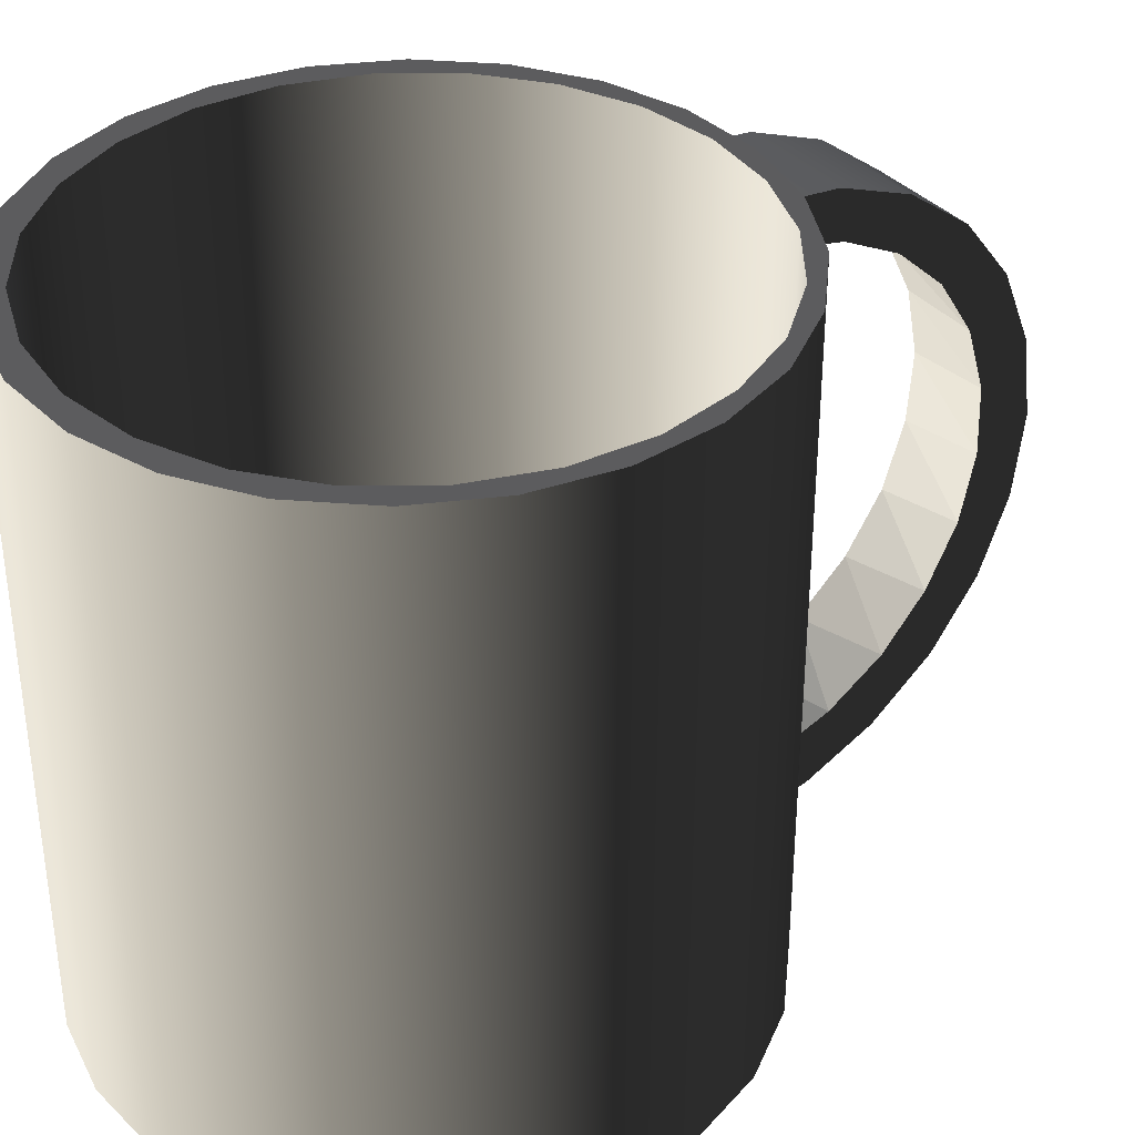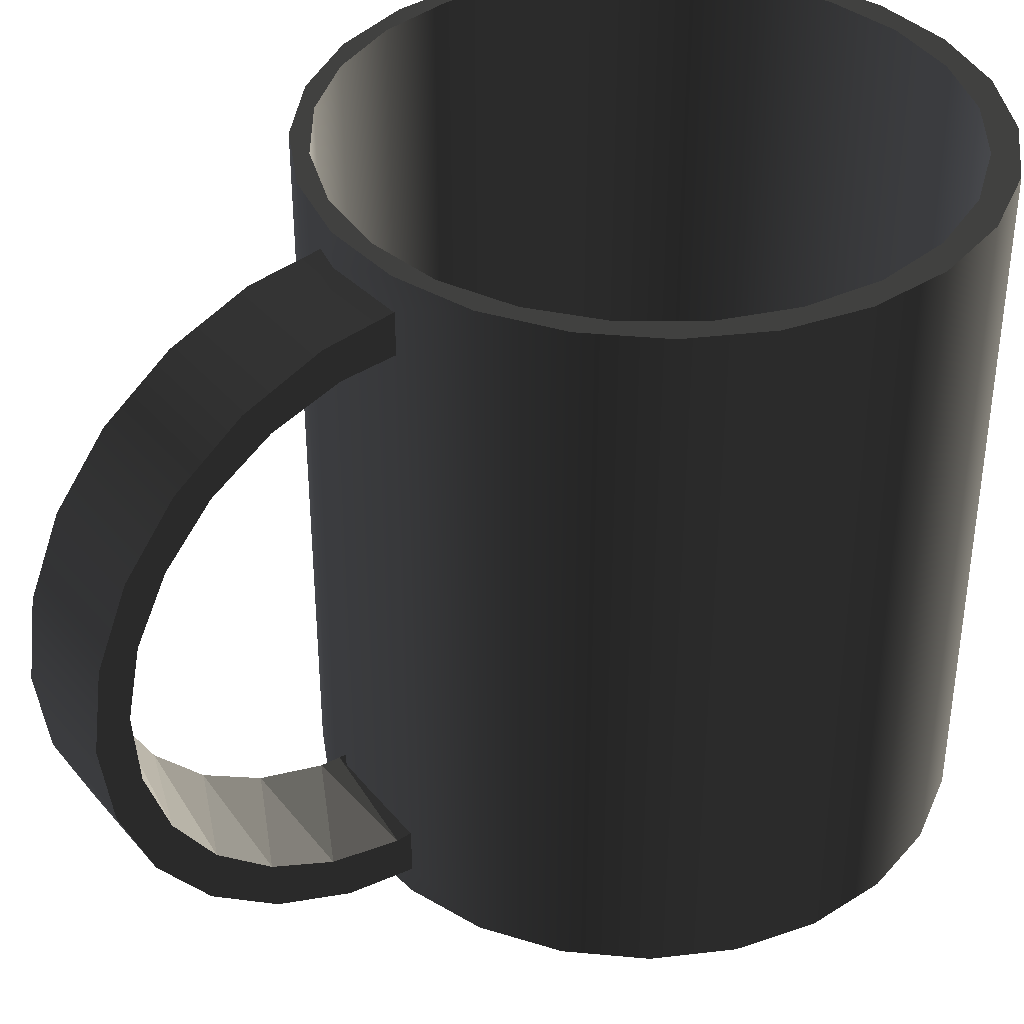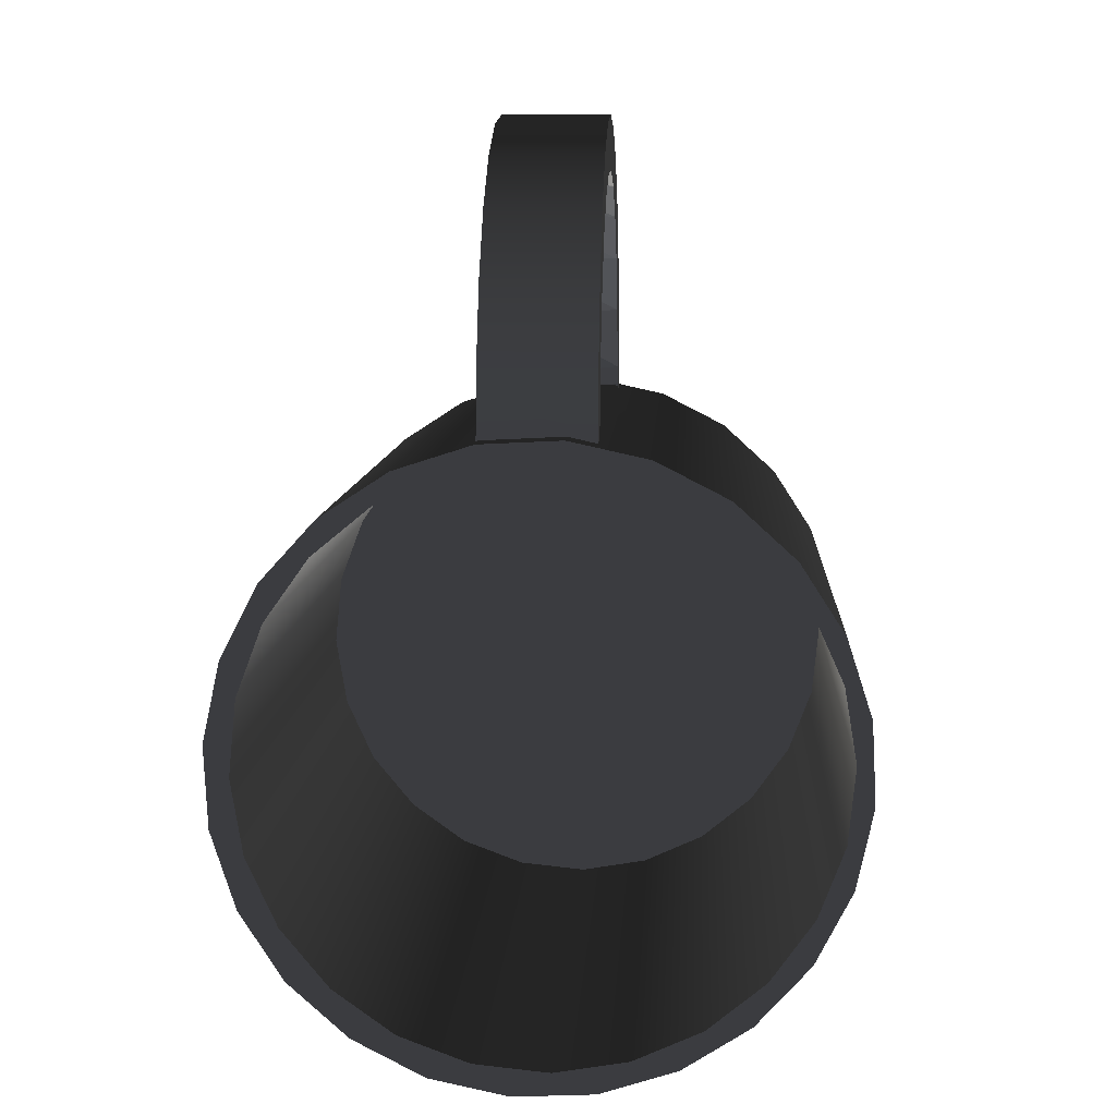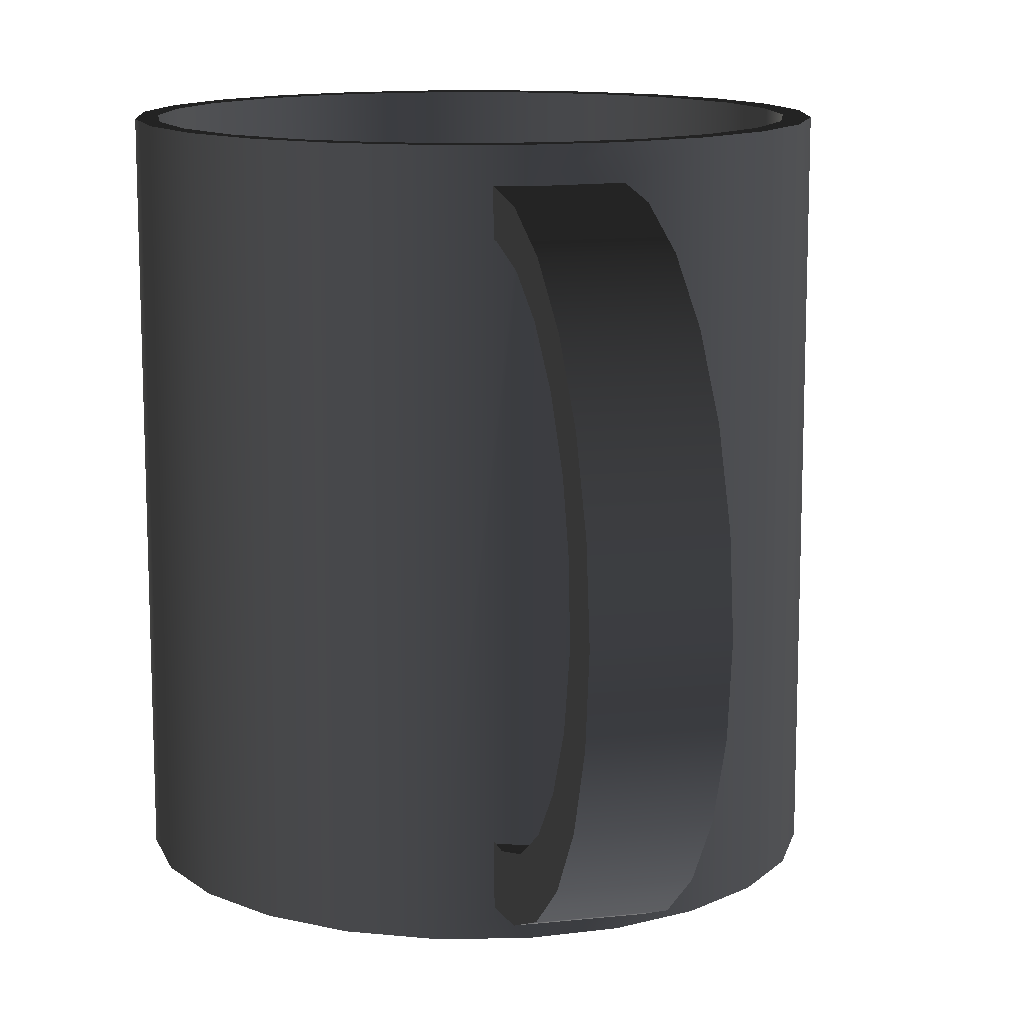
<metadata>
{"format":"obj","ext":"obj","renderer":"f3d","projection":"perspective","resolution":1024,"background":"white","views":[{"elev":36.6,"azim":53.8,"up":"+Z"},{"elev":38.3,"azim":-125.6,"up":"+Z"},{"elev":8.9,"azim":3.2,"up":"+Y"},{"elev":12.7,"azim":166.1,"up":"+Z"}]}
</metadata>
<code>
v 0.04018 -0.03481 -0.04736
v 0.04198 -0.01276 -0.04736
v 0.04253 -0.0239 -0.04736
v 0.03856 -0.002173 -0.04736
v 0.04253 -0.0239 0.04736
v 0.04018 -0.03481 0.04736
v 0.03509 -0.04469 -0.04736
v 0.04198 -0.01276 0.04736
v 0.03509 -0.04469 0.04736
v 0.03253 0.007151 -0.04736
v 0.03856 -0.002174 0.04736
v 0.03909 -0.02896 0.04736
v 0.02761 -0.05298 0.04736
v 0.02761 -0.05298 -0.04736
v 0.04011 -0.01861 0.04736
v 0.03544 -0.0386 0.04736
v 0.02941 -0.04705 0.04736
v 0.02427 0.01466 -0.04736
v 0.03253 0.00715 0.04736
v 0.03841 -0.008416 0.04736
v 0.03909 -0.02896 -0.04523
v 0.03544 -0.0386 -0.04523
v 0.01826 -0.05899 -0.04736
v 0.02141 -0.05361 0.04736
v 0.02427 0.01466 0.04736
v 0.04011 -0.01861 -0.04523
v 0.02941 -0.04705 -0.04523
v 0.01826 -0.05899 0.04736
v 0.01436 0.01971 -0.04736
v 0.01436 0.01971 0.04736
v 0.02756 0.009046 0.04736
v 0.03413 0.001066 0.04736
v 0.03841 -0.008416 -0.04523
v 0.03413 0.001067 -0.04523
v 0.007652 -0.06238 -0.04736
v 0.02141 -0.05361 -0.04523
v 0.01197 -0.05788 0.04736
v 0.01914 0.01505 0.04736
v 0.02756 0.009047 -0.04523
v 0.007652 -0.06238 0.04736
v 0.003473 0.02209 -0.04736
v 0.003473 0.02208 0.04736
v 0.009439 0.01869 0.04736
v 0.01914 0.01505 -0.04523
v -0.003474 -0.06294 -0.04736
v 0.01197 -0.05788 -0.04523
v 0.001757 -0.05962 0.04736
v 0.003473 0.02209 -0.04328
v 0.003473 0.02208 0.04268
v 0.009439 0.01869 -0.04523
v -0.003474 -0.06294 0.04736
v -0.007653 0.02153 -0.04736
v -0.007653 0.02153 -0.04335
v -0.007653 0.02153 0.04736
v -0.000865 0.01971 0.04736
v -0.000865 0.01971 -0.04358
v -0.01436 -0.06064 -0.04736
v 0.001757 -0.05962 -0.04523
v -0.008554 -0.05859 0.04736
v -0.007953 0.03086 -0.04212
v -0.007653 0.02153 0.04275
v -0.000865 0.01971 -0.04523
v -0.01436 -0.06064 0.04736
v -0.01826 0.01813 -0.04736
v 0.007408 0.03086 -0.04212
v -0.007953 0.02351 -0.03708
v -0.007953 0.02145 -0.04336
v -0.007953 0.03086 0.04152
v -0.01826 0.01813 0.04736
v -0.01109 0.01805 0.04736
v -0.01109 0.01806 -0.04523
v -0.02427 -0.05551 -0.04736
v -0.008554 -0.05859 -0.04523
v -0.01825 -0.05496 0.04736
v 0.007408 0.02122 -0.04339
v 0.007408 0.04129 -0.0378
v -0.007953 0.02145 -0.03693
v -0.007953 0.03307 -0.03522
v 0.007408 0.02122 0.04279
v -0.007953 0.02145 0.04276
v -0.007953 0.02145 0.03702
v -0.02427 -0.05551 0.04736
v -0.02761 0.01205 -0.04736
v 0.007408 0.02122 -0.03516
v -0.007953 0.04129 -0.0378
v 0.007408 0.03402 -0.03227
v 0.007408 0.02224 -0.03512
v 0.007408 0.02501 -0.03503
v 0.007408 0.03086 0.04152
v -0.007953 0.02864 0.03652
v -0.007953 0.01963 0.043
v -0.02761 0.01205 0.04736
v -0.02053 0.01379 0.04736
v -0.02053 0.01379 -0.04523
v -0.01825 -0.05496 -0.04523
v -0.03253 -0.04808 -0.04736
v -0.02667 -0.04887 0.04736
v 0.007408 0.05029 -0.03091
v 0.007408 0.04208 -0.02727
v -0.007953 0.04176 -0.03095
v 0.007408 0.02256 0.03668
v -0.007953 0.04129 0.0372
v -0.007953 0.03781 0.03337
v -0.007953 0.01892 0.03719
v -0.03253 -0.04808 0.04736
v -0.0351 0.003832 -0.04736
v -0.007953 0.05029 -0.03091
v 0.007408 0.02122 0.03663
v 0.007408 0.0318 0.03455
v 0.007408 0.04129 0.0372
v -0.02853 0.007229 0.04736
v -0.02853 0.00723 -0.04523
v -0.02667 -0.04887 -0.04523
v -0.03857 -0.03868 0.04736
v -0.03325 -0.04089 0.04736
v -0.03857 -0.03868 -0.04736
v -0.0351 0.003831 0.04736
v -0.007953 0.05717 -0.02195
v 0.007408 0.04848 -0.02037
v -0.007953 0.04911 -0.02458
v -0.007953 0.05029 0.03032
v -0.007953 0.04587 0.02794
v -0.03325 -0.04089 -0.04523
v -0.04018 -0.006045 -0.04736
v 0.007408 0.05717 -0.02195
v -0.007953 0.05456 -0.01652
v 0.007408 0.05298 -0.01204
v 0.007408 0.0401 0.0301
v 0.007408 0.05029 0.03032
v -0.03456 -0.001226 0.04736
v -0.04198 -0.02809 0.04736
v -0.03753 -0.03149 0.04736
v -0.03753 -0.03149 -0.04523
v -0.04198 -0.02809 -0.04736
v -0.04018 -0.006046 0.04736
v -0.007953 0.06143 -0.0115
v -0.007953 0.05764 -0.007336
v 0.007408 0.04697 0.02366
v 0.007408 0.05717 0.02135
v -0.007953 0.05219 0.02061
v -0.03821 -0.01094 0.04736
v -0.03456 -0.001225 -0.04523
v -0.03922 -0.02122 0.04736
v -0.04253 -0.01695 -0.04736
v 0.007408 0.06143 -0.0115
v 0.007408 0.05511 -0.002834
v 0.007408 0.05203 0.01564
v -0.007953 0.05717 0.02135
v -0.04253 -0.01695 0.04736
v -0.03922 -0.02122 -0.04523
v -0.03821 -0.01094 -0.04523
v -0.007953 0.06294 -0.000298
v -0.007953 0.05835 0.002354
v 0.007408 0.06143 0.01091
v 0.007408 0.0548 0.006606
v -0.007953 0.05646 0.01189
v 0.007408 0.06294 -0.000298
v -0.007953 0.06143 0.01091
v 0.007408 0.01963 0.043
v -0.007953 0.01964 -0.0436
v -0.007953 0.01853 -0.04345
v 0.007408 0.01964 -0.0436
v 0.007408 0.01892 -0.0435
v -0.001395 0.01964 -0.0436
g mesh1_mesh1-geometry
f 1 2 3
f 2 1 4
f 3 2 1
f 4 1 2
f 3 5 2
f 1 6 3
f 4 1 7
f 7 1 4
f 2 8 4
f 8 2 5
f 5 3 6
f 6 1 9
f 7 9 1
f 4 7 10
f 10 7 4
f 11 4 8
f 5 6 8
f 9 12 6
f 9 7 13
f 10 7 14
f 14 7 10
f 4 11 10
f 11 8 15
f 15 8 6
f 15 6 12
f 16 12 9
f 14 13 7
f 13 17 9
f 10 14 18
f 18 14 10
f 19 10 11
f 20 11 15
f 12 21 15
f 16 22 12
f 17 16 9
f 14 23 13
f 24 17 13
f 18 14 23
f 23 14 18
f 18 10 25
f 19 25 10
f 19 11 20
f 15 26 20
f 26 15 21
f 21 12 22
f 22 16 27
f 17 27 16
f 28 13 23
f 17 24 27
f 28 24 13
f 18 23 29
f 29 23 18
f 25 30 18
f 25 19 31
f 32 19 20
f 33 20 26
f 26 21 33
f 22 33 21
f 27 34 22
f 23 35 28
f 36 27 24
f 37 24 28
f 29 23 35
f 35 23 29
f 29 18 30
f 30 25 38
f 31 19 32
f 38 25 31
f 20 33 32
f 34 33 22
f 39 34 27
f 40 28 35
f 36 39 27
f 24 37 36
f 40 37 28
f 29 35 41
f 41 35 29
f 30 42 29
f 43 30 38
f 32 34 31
f 38 31 44
f 34 32 33
f 39 31 34
f 35 45 40
f 44 39 36
f 46 36 37
f 47 37 40
f 41 35 45
f 45 35 41
f 41 29 48
f 49 29 42
f 42 30 43
f 43 38 50
f 39 44 31
f 44 50 38
f 51 40 45
f 46 44 36
f 37 47 46
f 51 47 40
f 41 45 52
f 52 45 41
f 48 29 49
f 48 53 41
f 42 54 49
f 55 42 43
f 50 56 43
f 50 44 46
f 45 57 51
f 58 46 47
f 59 47 51
f 52 45 57
f 57 45 52
f 52 41 53
f 48 49 53
f 53 48 60
f 61 49 54
f 54 42 55
f 55 43 56
f 62 56 50
f 58 50 46
f 63 51 57
f 47 59 58
f 63 59 51
f 52 57 64
f 64 57 52
f 52 53 64
f 61 53 49
f 60 48 65
f 60 66 67
f 67 53 60
f 61 68 49
f 54 69 61
f 70 54 55
f 56 71 55
f 62 71 56
f 62 50 58
f 57 72 63
f 73 58 59
f 74 59 63
f 64 57 72
f 72 57 64
f 53 61 64
f 75 65 48
f 65 76 60
f 77 67 66
f 78 66 60
f 49 68 79
f 80 81 68
f 80 68 61
f 64 61 69
f 69 54 70
f 70 55 71
f 71 62 73
f 73 62 58
f 82 63 72
f 59 74 73
f 82 74 63
f 64 72 83
f 83 72 64
f 75 84 65
f 85 60 76
f 76 65 86
f 66 87 77
f 78 88 66
f 85 78 60
f 89 79 68
f 90 68 81
f 81 91 80
f 80 91 81
f 69 92 64
f 93 69 70
f 71 94 70
f 95 71 73
f 72 96 82
f 95 73 74
f 97 74 82
f 83 72 96
f 96 72 83
f 83 64 92
f 87 65 84
f 76 98 85
f 86 65 88
f 99 76 86
f 88 87 66
f 86 88 78
f 100 78 85
f 89 101 79
f 68 102 89
f 103 68 90
f 81 101 90
f 91 81 104
f 104 81 91
f 92 69 93
f 93 70 94
f 94 71 95
f 105 82 96
f 74 97 95
f 105 97 82
f 83 96 106
f 106 96 83
f 83 92 106
f 88 65 87
f 107 85 98
f 98 76 99
f 99 86 100
f 100 86 78
f 107 100 85
f 108 79 101
f 109 101 89
f 110 89 102
f 102 68 103
f 90 101 103
f 111 92 93
f 94 112 93
f 113 94 95
f 105 96 114
f 113 95 97
f 115 97 105
f 106 96 116
f 116 96 106
f 117 106 92
f 107 98 118
f 119 98 99
f 120 99 100
f 120 100 107
f 101 109 103
f 110 109 89
f 102 121 110
f 122 102 103
f 117 92 111
f 111 93 112
f 112 94 113
f 116 114 96
f 114 115 105
f 113 97 123
f 115 123 97
f 106 116 124
f 124 116 106
f 106 117 124
f 125 118 98
f 118 126 107
f 127 98 119
f 120 119 99
f 126 120 107
f 109 128 103
f 128 109 110
f 129 110 121
f 121 102 122
f 103 128 122
f 130 117 111
f 111 112 130
f 123 112 113
f 114 116 131
f 132 115 114
f 123 115 133
f 124 116 134
f 134 116 124
f 135 124 117
f 118 125 136
f 125 98 127
f 137 126 118
f 126 127 119
f 126 119 120
f 138 128 110
f 129 138 110
f 129 121 139
f 140 121 122
f 128 138 122
f 141 117 130
f 142 130 112
f 142 112 123
f 134 131 116
f 131 143 114
f 132 133 115
f 143 132 114
f 133 142 123
f 124 134 144
f 144 134 124
f 124 135 144
f 135 117 141
f 145 136 125
f 136 137 118
f 146 125 127
f 137 127 126
f 147 138 129
f 148 139 121
f 139 147 129
f 148 121 140
f 122 138 140
f 130 142 141
f 131 134 149
f 135 143 131
f 133 132 150
f 143 150 132
f 151 142 133
f 144 149 134
f 149 144 135
f 143 135 141
f 136 145 152
f 145 125 139
f 153 137 136
f 125 146 139
f 137 146 127
f 140 138 147
f 139 148 154
f 155 147 139
f 156 148 140
f 151 141 142
f 149 135 131
f 150 151 133
f 150 143 151
f 141 151 143
f 157 152 145
f 152 158 136
f 154 145 139
f 153 146 137
f 158 153 136
f 146 155 139
f 140 147 156
f 158 154 148
f 156 147 155
f 153 148 156
f 152 157 158
f 157 145 154
f 153 155 146
f 158 148 153
f 154 158 157
f 156 155 153
g mesh1_mesh1-geometry
f 2 5 3
f 3 6 1
f 4 8 2
f 5 2 8
f 6 3 5
f 9 1 6
f 1 9 7
f 8 4 11
f 8 6 5
f 6 12 9
f 13 7 9
f 10 11 4
f 15 8 11
f 6 8 15
f 12 6 15
f 9 12 16
f 7 13 14
f 9 17 13
f 11 10 19
f 15 11 20
f 9 16 17
f 13 23 14
f 13 17 24
f 25 10 18
f 10 25 19
f 20 11 19
f 23 13 28
f 13 24 28
f 18 30 25
f 31 19 25
f 20 19 32
f 28 35 23
f 28 24 37
f 30 18 29
f 38 25 30
f 32 19 31
f 31 25 38
f 35 28 40
f 28 37 40
f 29 42 30
f 38 30 43
f 40 45 35
f 40 37 47
f 48 29 41
f 42 29 49
f 43 30 42
f 45 40 51
f 40 47 51
f 49 29 48
f 41 53 48
f 49 54 42
f 43 42 55
f 51 57 45
f 51 47 59
f 53 41 52
f 53 49 48
f 54 49 61
f 55 42 54
f 57 51 63
f 51 59 63
f 64 53 52
f 49 53 61
f 61 69 54
f 55 54 70
f 63 72 57
f 63 59 74
f 64 61 53
f 69 61 64
f 70 54 69
f 72 63 82
f 63 74 82
f 64 92 69
f 70 69 93
f 82 96 72
f 82 74 97
f 92 64 83
f 93 69 92
f 96 82 105
f 82 97 105
f 106 92 83
f 93 92 111
f 114 96 105
f 105 97 115
f 92 106 117
f 111 92 117
f 96 114 116
f 105 115 114
f 124 117 106
f 111 117 130
f 131 116 114
f 114 115 132
f 117 124 135
f 130 117 141
f 116 131 134
f 114 143 131
f 114 132 143
f 144 135 124
f 141 117 135
f 149 134 131
f 131 143 135
f 134 149 144
f 135 144 149
f 141 135 143
f 131 135 149
g mesh1_mesh1-geometry
f 15 21 12
f 12 22 16
f 20 26 15
f 21 15 26
f 22 12 21
f 27 16 22
f 16 27 17
f 27 24 17
f 26 20 33
f 33 21 26
f 21 33 22
f 22 34 27
f 24 27 36
f 32 33 20
f 22 33 34
f 27 34 39
f 27 39 36
f 36 37 24
f 31 34 32
f 44 31 38
f 33 32 34
f 34 31 39
f 36 39 44
f 37 36 46
f 50 38 43
f 31 44 39
f 38 50 44
f 36 44 46
f 46 47 37
f 43 56 50
f 46 44 50
f 47 46 58
f 56 43 55
f 50 56 62
f 46 50 58
f 58 59 47
f 55 71 56
f 56 71 62
f 58 50 62
f 59 58 73
f 71 55 70
f 73 62 71
f 58 62 73
f 73 74 59
f 70 94 71
f 73 71 95
f 74 73 95
f 94 70 93
f 95 71 94
f 95 97 74
f 93 112 94
f 95 94 113
f 97 95 113
f 112 93 111
f 113 94 112
f 123 97 113
f 97 123 115
f 130 112 111
f 113 112 123
f 133 115 123
f 112 130 142
f 123 112 142
f 115 133 132
f 123 142 133
f 141 142 130
f 150 132 133
f 132 150 143
f 133 142 151
f 142 141 151
f 133 151 150
f 151 143 150
f 143 151 141
g mesh1_mesh1-geometry
f 60 48 53
f 65 48 60
f 67 66 60
f 60 53 67
f 49 68 61
f 48 65 75
f 60 76 65
f 66 67 77
f 60 66 78
f 79 68 49
f 68 81 80
f 61 68 80
f 65 84 75
f 76 60 85
f 86 65 76
f 60 78 85
f 68 79 89
f 81 68 90
f 84 65 87
f 85 98 76
f 88 65 86
f 86 76 99
f 85 78 100
f 79 101 89
f 89 102 68
f 90 68 103
f 87 65 88
f 98 85 107
f 99 76 98
f 85 100 107
f 101 79 108
f 89 101 109
f 102 89 110
f 103 68 102
f 118 98 107
f 99 98 119
f 107 100 120
f 89 109 110
f 110 121 102
f 103 102 122
f 98 118 125
f 107 126 118
f 119 98 127
f 107 120 126
f 110 109 128
f 121 110 129
f 122 102 121
f 136 125 118
f 127 98 125
f 118 126 137
f 110 128 138
f 110 138 129
f 139 121 129
f 122 121 140
f 125 136 145
f 118 137 136
f 127 125 146
f 129 138 147
f 121 139 148
f 129 147 139
f 140 121 148
f 152 145 136
f 139 125 145
f 136 137 153
f 139 146 125
f 154 148 139
f 139 147 155
f 140 148 156
f 145 152 157
f 136 158 152
f 139 145 154
f 136 153 158
f 139 155 146
f 148 154 158
f 156 148 153
f 158 157 152
f 154 145 157
f 153 148 158
f 157 158 154
g mesh1_mesh1-geometry
f 77 87 66
f 66 88 78
f 66 87 88
f 78 88 86
f 90 101 81
f 100 86 99
f 78 86 100
f 103 101 90
f 100 99 120
f 103 109 101
f 99 119 120
f 103 128 109
f 122 128 103
f 119 127 126
f 120 119 126
f 122 138 128
f 126 127 137
f 140 138 122
f 127 146 137
f 147 138 140
f 137 146 153
f 156 147 140
f 155 147 156
f 146 155 153
f 153 155 156
g mesh2_mesh2-geometry
l 64 52
l 83 64
l 52 41
l 106 83
l 41 29
l 124 106
l 29 18
l 144 124
l 18 10
l 134 144
l 10 4
l 116 134
l 4 2
l 96 116
l 2 3
l 72 96
l 3 1
l 57 72
l 1 7
l 45 57
l 7 14
l 35 45
l 14 23
l 23 35
g mesh3_mesh3-geometry
l 159 79
g mesh4_mesh4-geometry
l 160 161
l 67 160
g mesh5_mesh5-geometry
l 80 81
g mesh6_mesh6-geometry
l 162 163
l 75 162
g mesh7_mesh7-geometry
l 56 164

</code>
